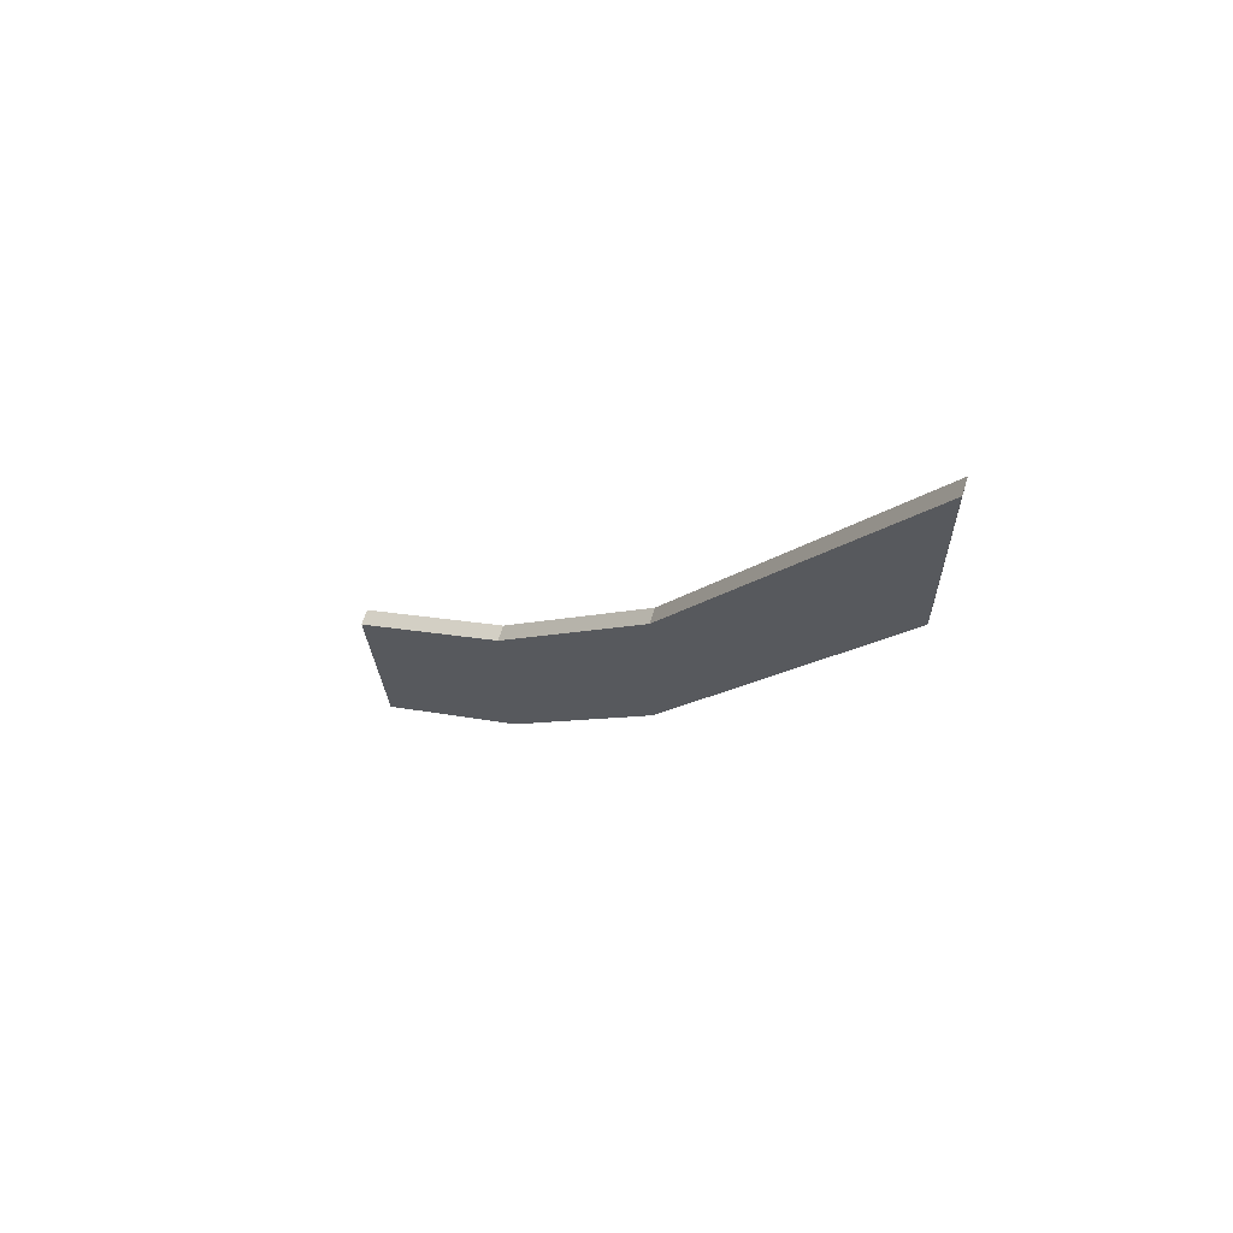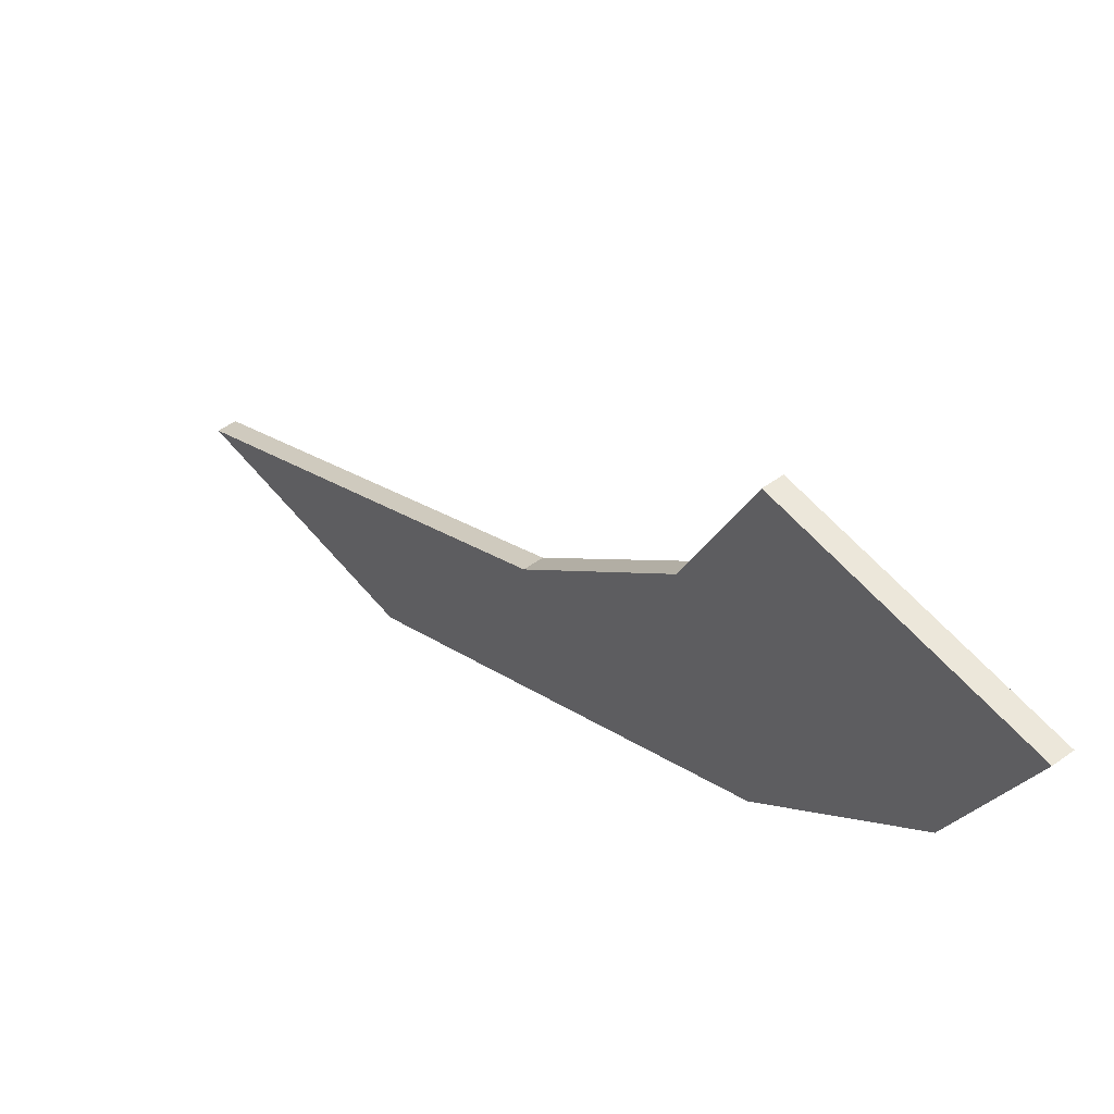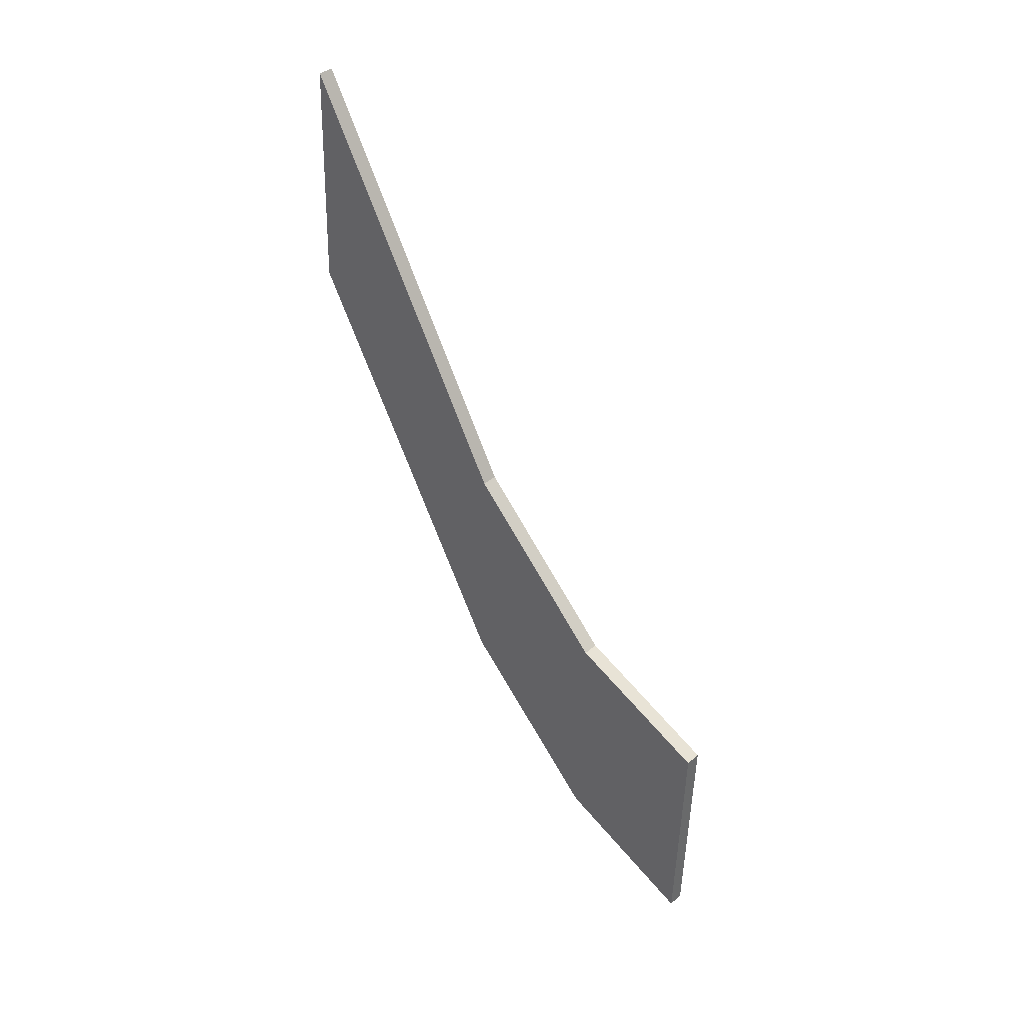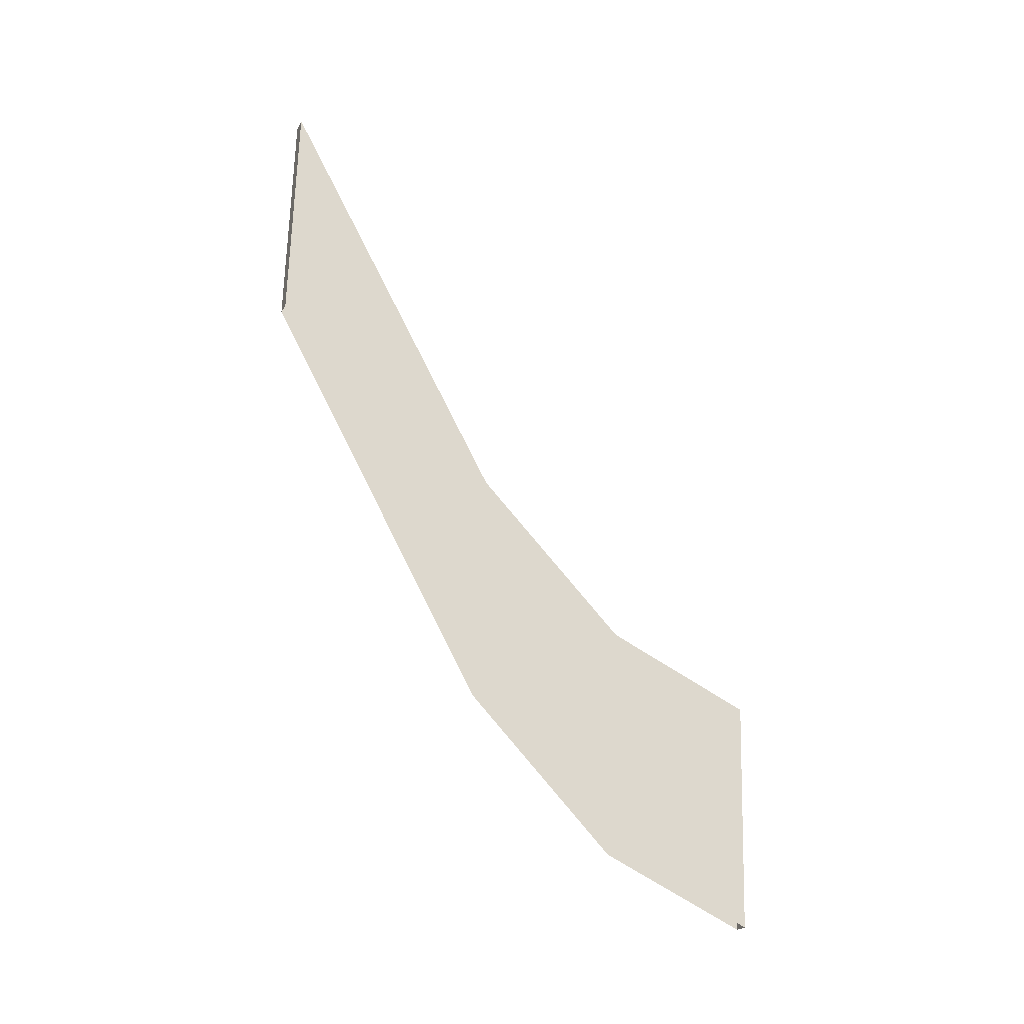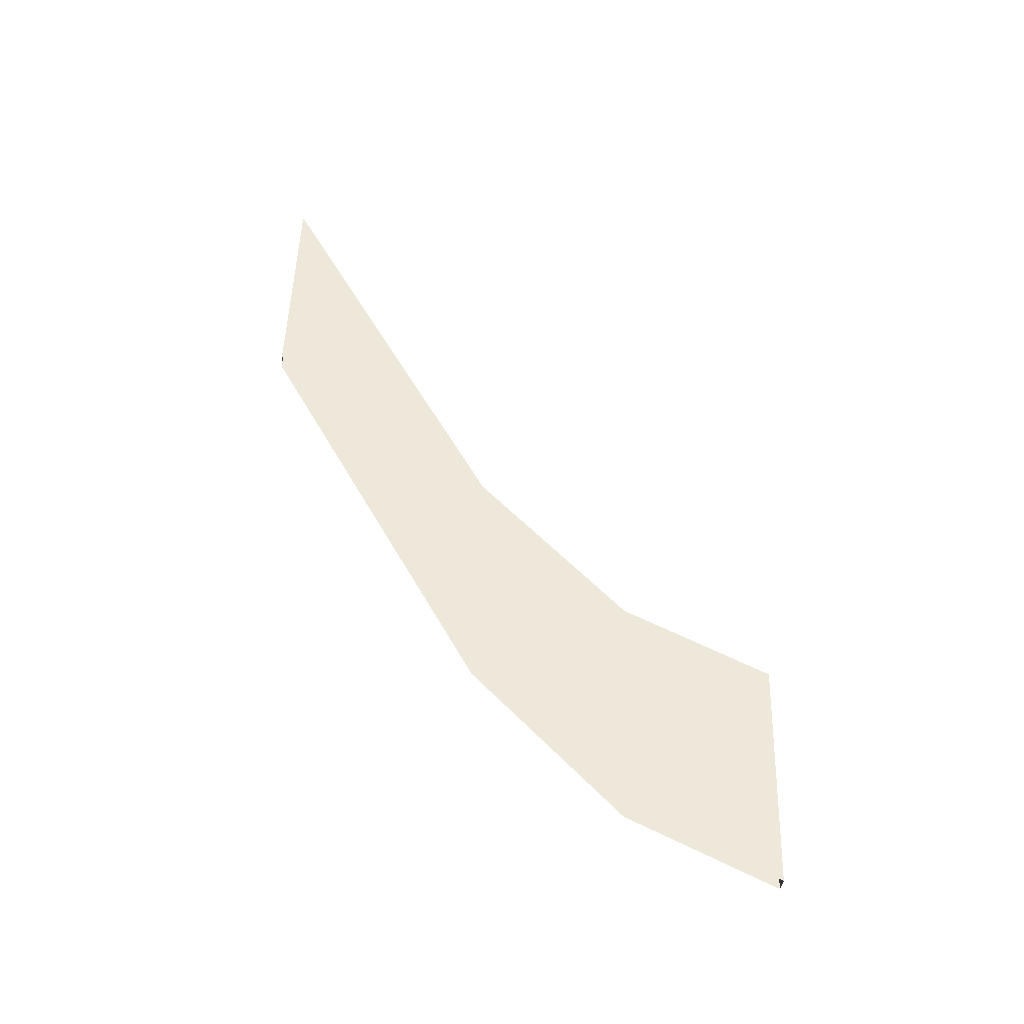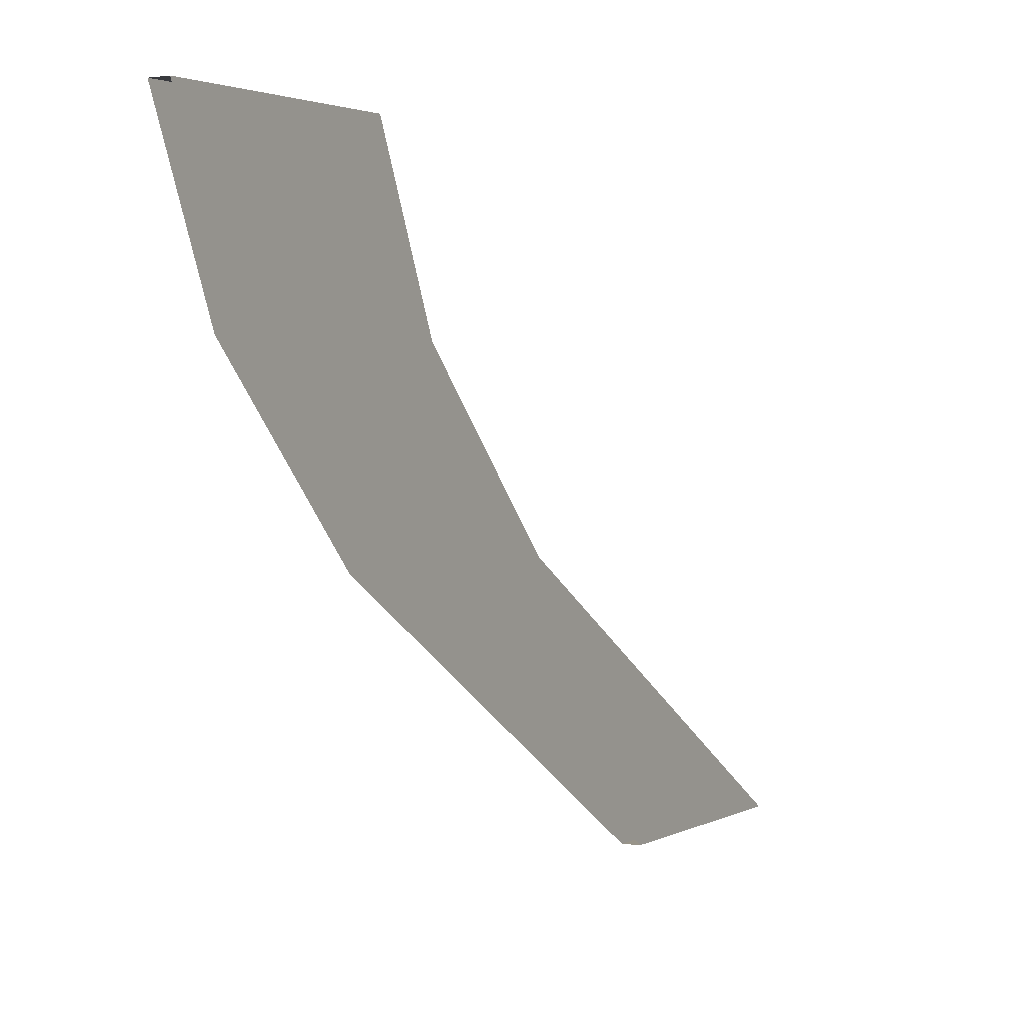
<metadata>
{"format":"obj","ext":"obj","renderer":"f3d","projection":"perspective","resolution":1024,"background":"white","views":[{"elev":67.7,"azim":-72.4,"up":"+Z"},{"elev":51.7,"azim":141.7,"up":"+Y"},{"elev":37.8,"azim":132.7,"up":"+Z"},{"elev":-21.8,"azim":68.5,"up":"+Z"},{"elev":-39.1,"azim":83.4,"up":"+Z"},{"elev":0.3,"azim":-151.3,"up":"+Y"}]}
</metadata>
<code>
g Box1585
v 0.1481 4.159 -3.555
v 0.1481 1.496 -2.321
v -0.1481 1.496 -2.321
v -0.1481 4.159 -3.555
v 0.1481 4.159 -3.555
v -0.1481 4.159 -3.555
v -0.1481 4.031 -7.794
v 0.1481 4.031 -7.794
v -0.1481 4.159 -3.555
v -0.1481 1.496 -2.321
v -0.1481 1.368 -6.559
v -0.1481 4.031 -7.794
v -0.1481 -5.268 7.794
v 0.1481 -5.268 7.794
v 0.1481 -5.396 3.555
v -0.1481 -5.396 3.555
v 0.1481 1.496 -2.321
v 0.1481 4.159 -3.555
v 0.1481 4.031 -7.794
v 0.1481 1.368 -6.559
v 0.1481 1.496 -2.321
v 0.1481 -1.218 0.4717
v -0.1481 -1.218 0.4717
v -0.1481 1.496 -2.321
v -0.1481 1.496 -2.321
v -0.1481 -1.218 0.4717
v -0.1481 -1.346 -3.767
v -0.1481 1.368 -6.559
v 0.1481 1.368 -6.559
v 0.1481 -1.346 -3.767
v 0.1481 -1.218 0.4717
v 0.1481 1.496 -2.321
v 0.1481 -1.218 0.4717
v 0.1481 -5.268 7.794
v -0.1481 -5.268 7.794
v -0.1481 -1.218 0.4717
v -0.1481 -1.218 0.4717
v -0.1481 -5.268 7.794
v -0.1481 -5.396 3.555
v -0.1481 -1.346 -3.767
v 0.1481 -1.346 -3.767
v 0.1481 -5.396 3.555
v 0.1481 -5.268 7.794
v 0.1481 -1.218 0.4717
g Box1585_0
f 3 2 1
f 4 3 1
f 7 6 5
f 8 7 5
f 11 10 9
f 12 11 9
f 15 14 13
f 16 15 13
f 19 18 17
f 20 19 17
f 23 22 21
f 24 23 21
f 27 26 25
f 28 27 25
f 31 30 29
f 32 31 29
f 35 34 33
f 36 35 33
f 39 38 37
f 40 39 37
f 43 42 41
f 44 43 41

</code>
